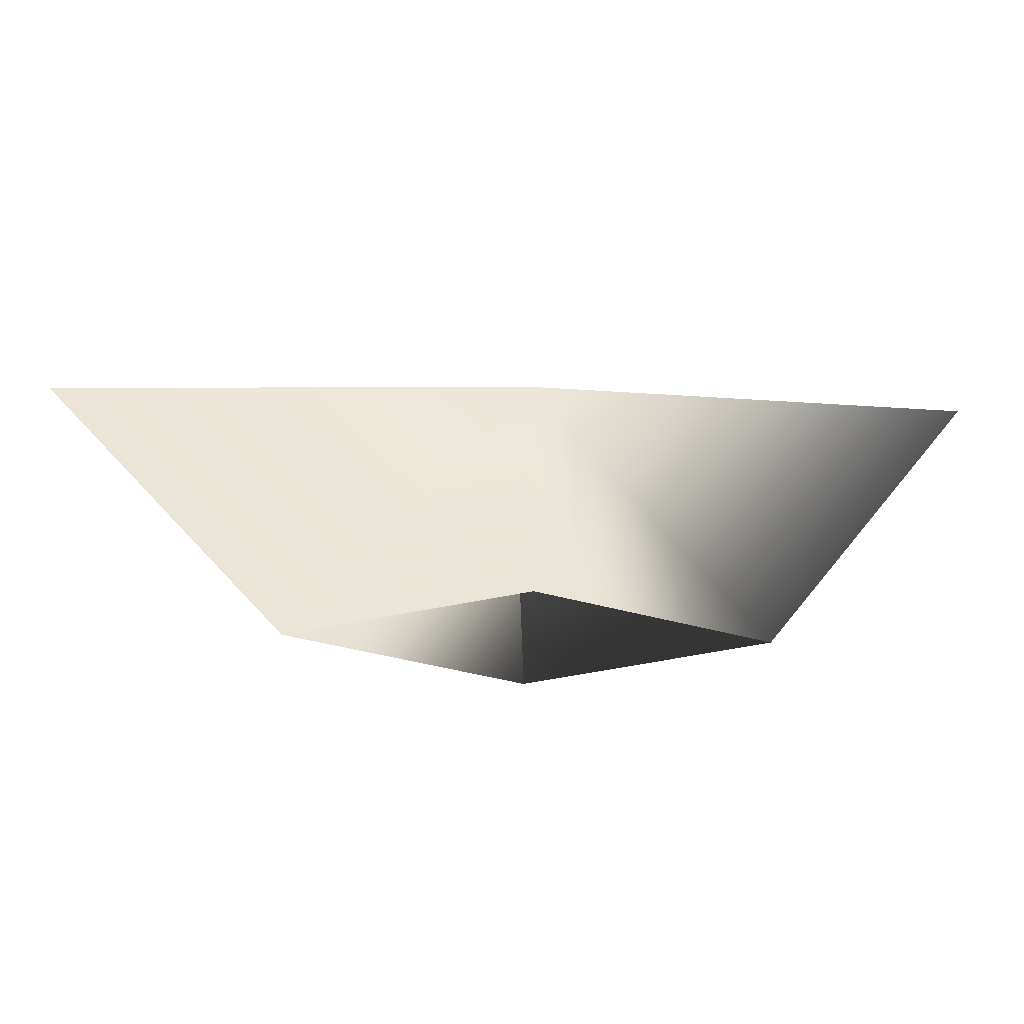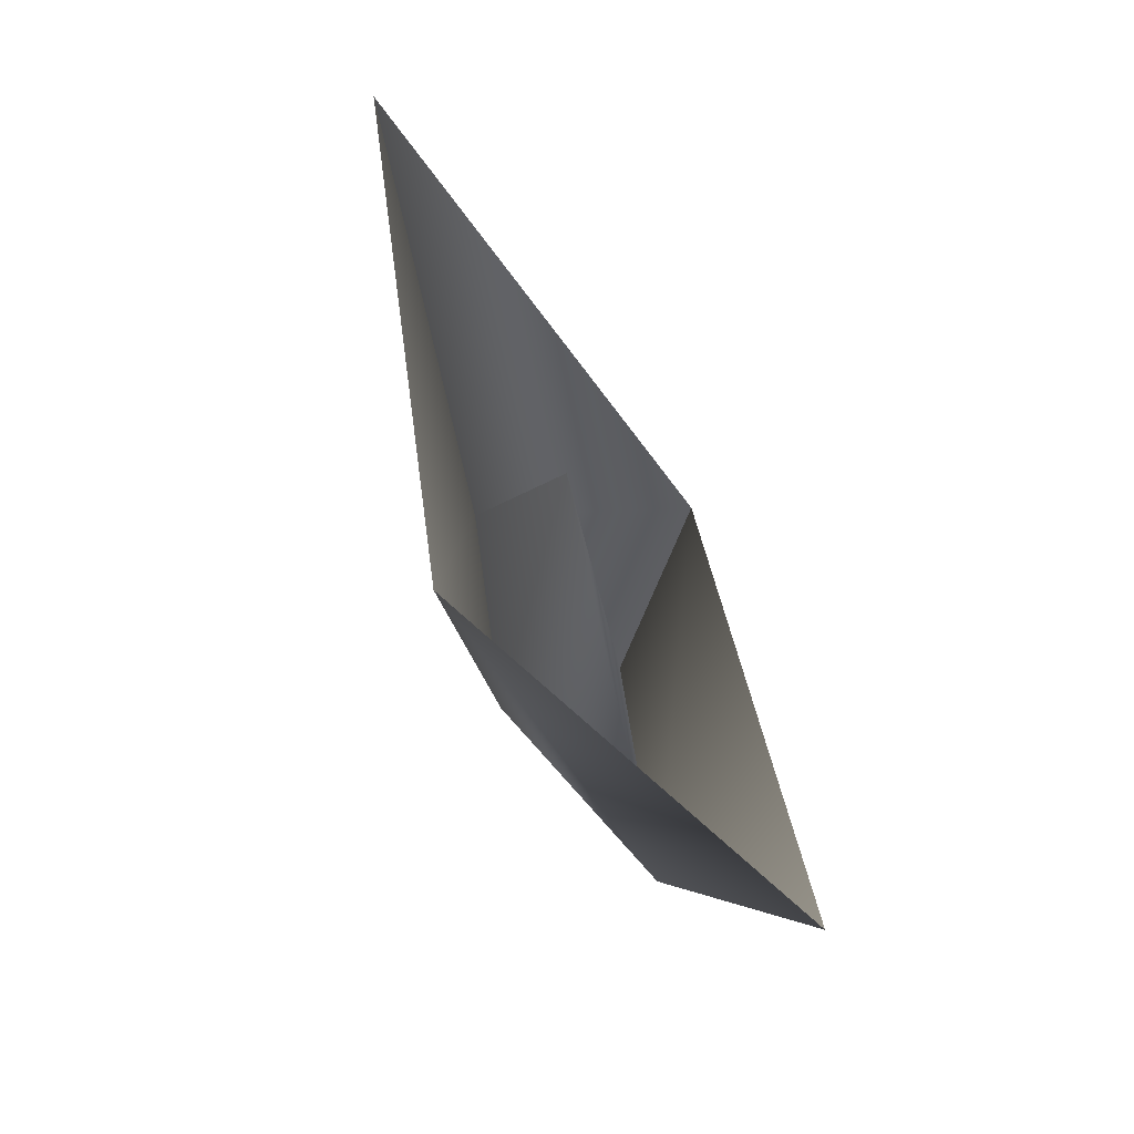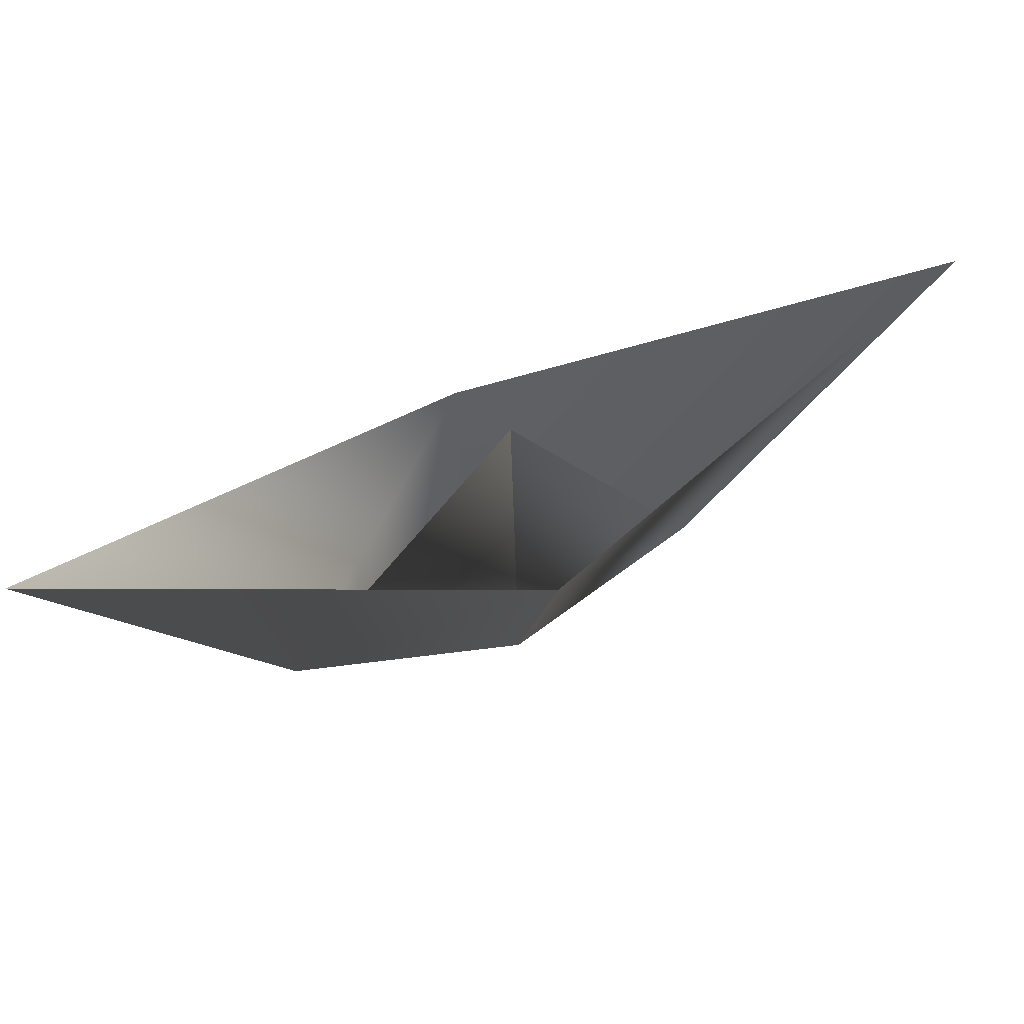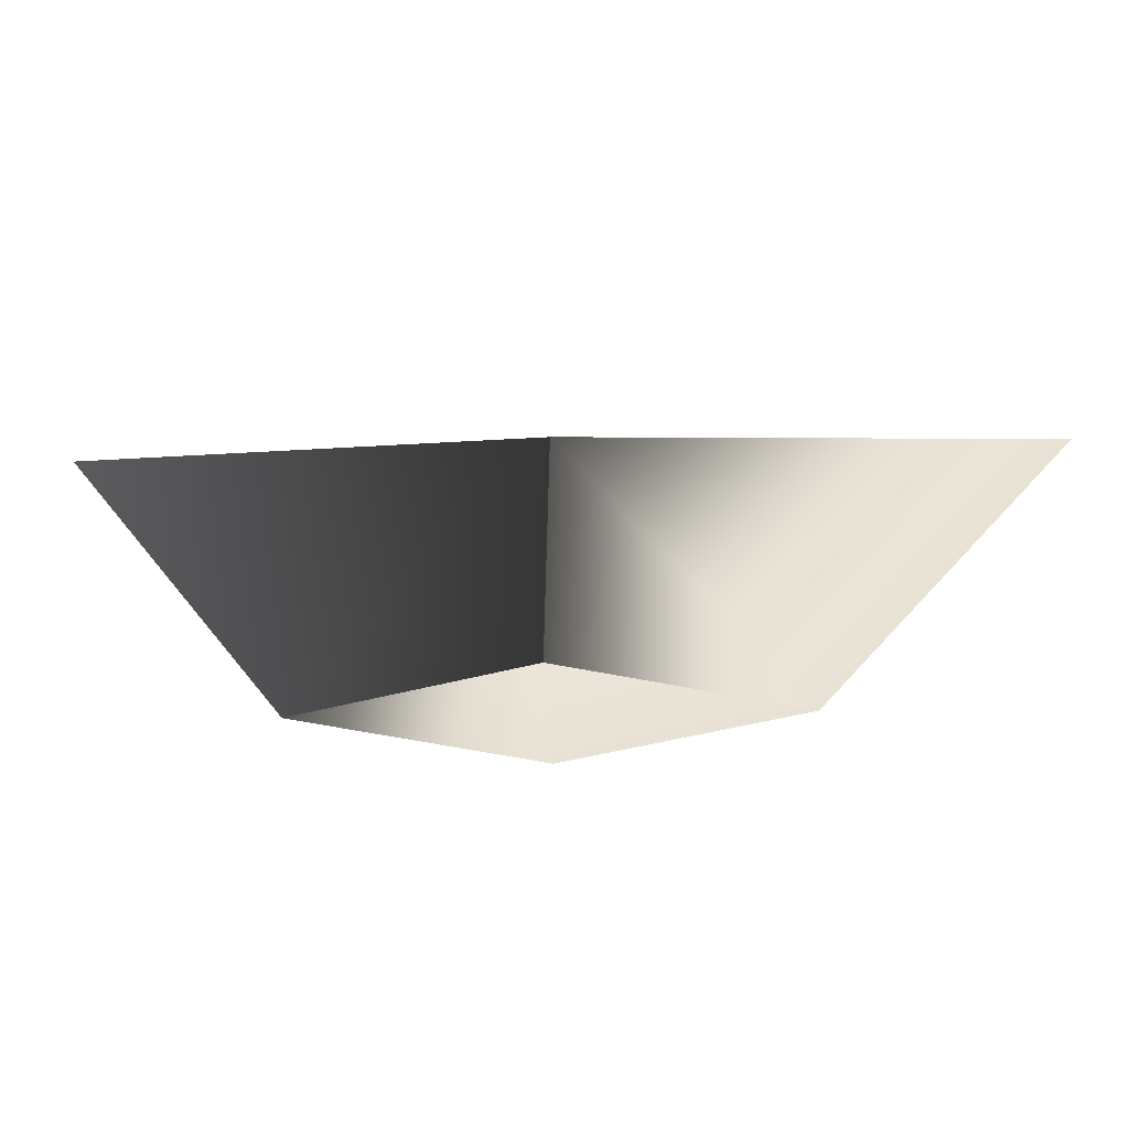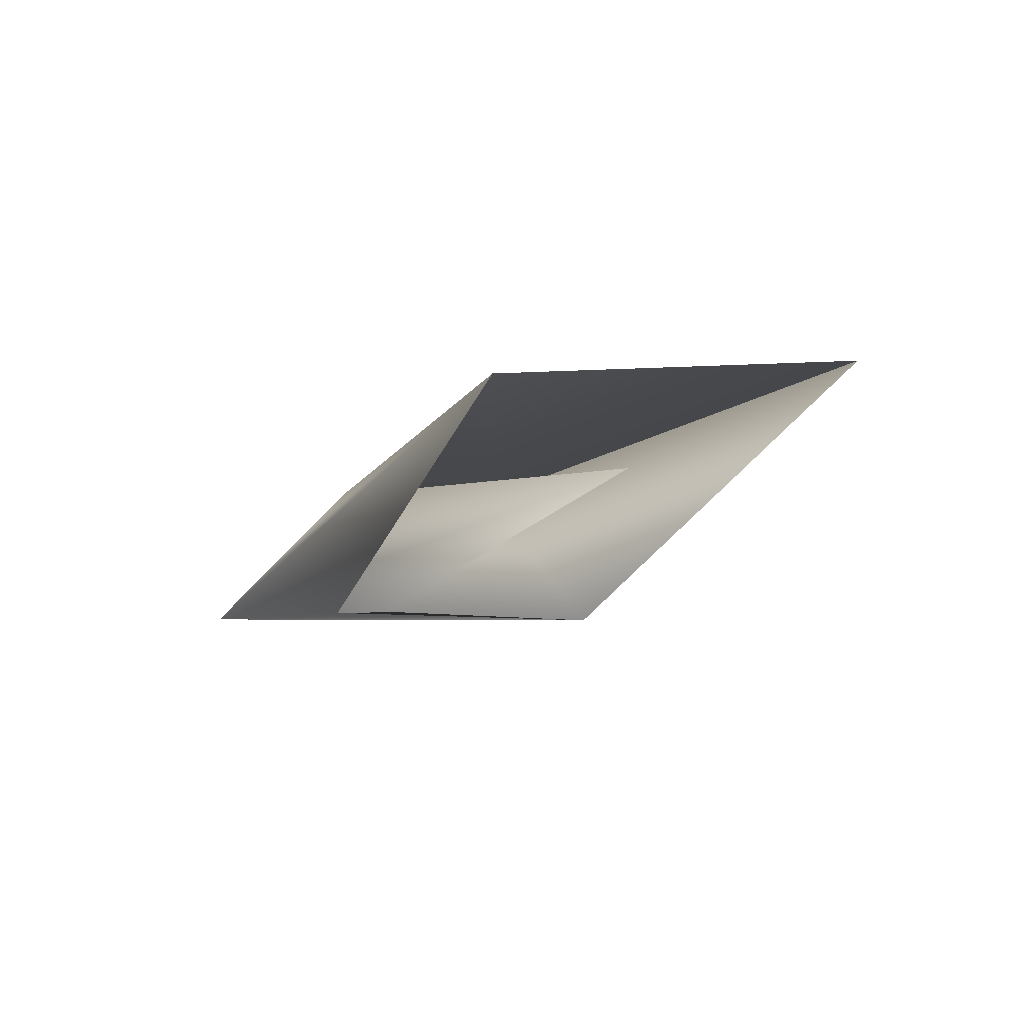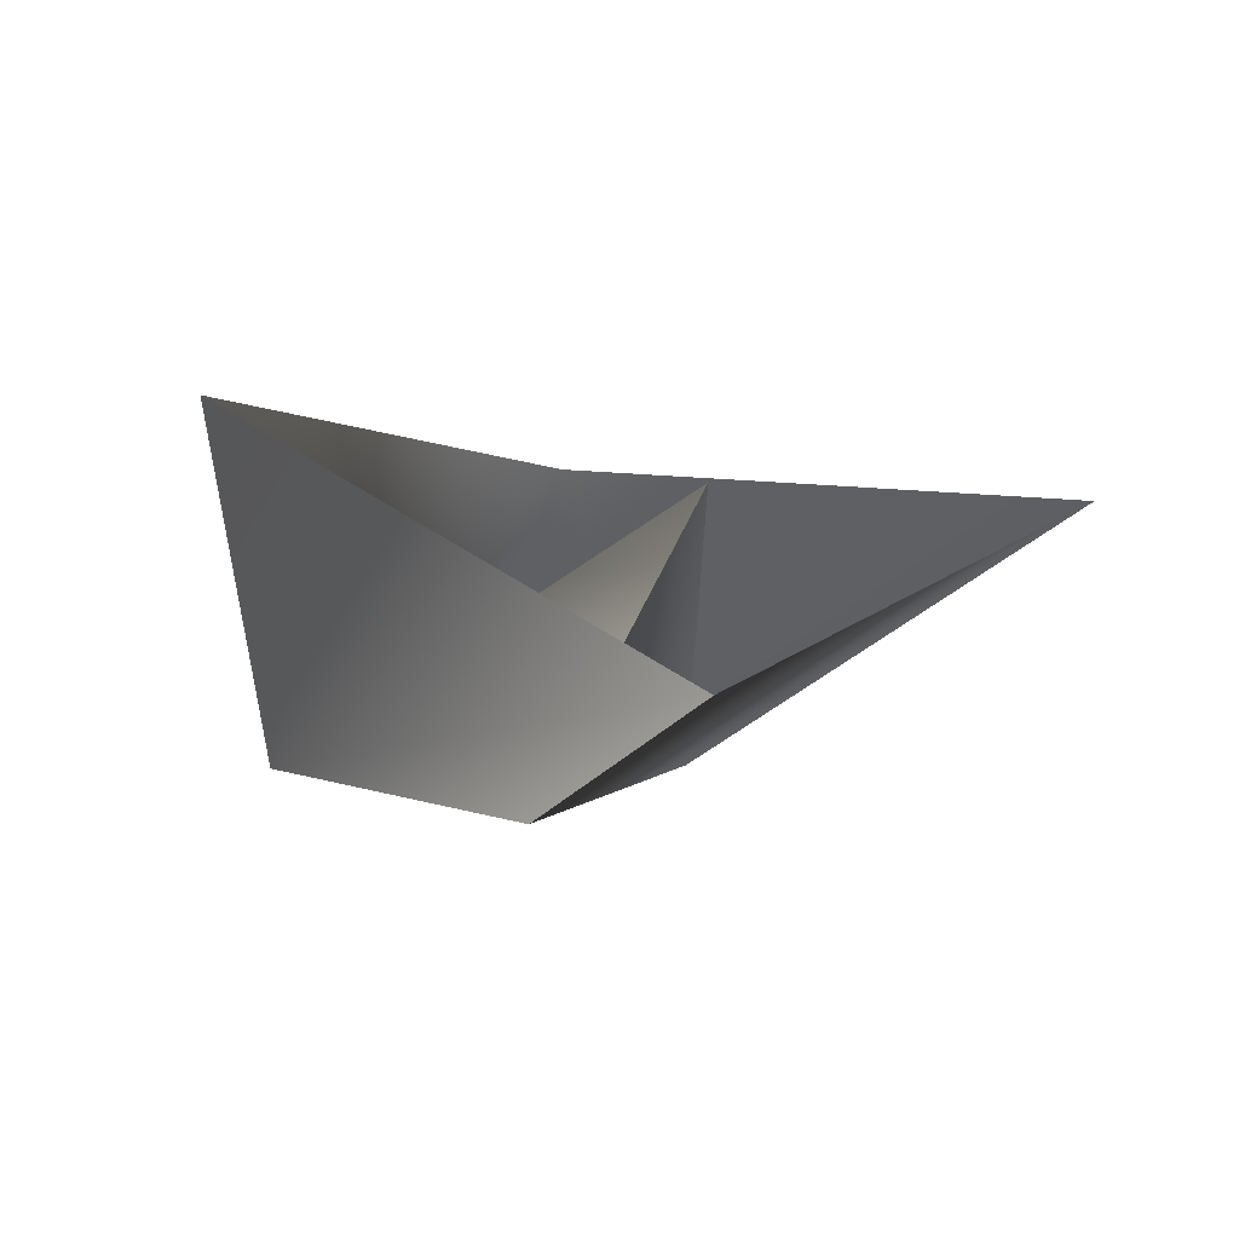
<metadata>
{"format":"obj","ext":"obj","renderer":"f3d","projection":"perspective","resolution":1024,"background":"white","views":[{"elev":-45.5,"azim":30.1,"up":"+Y"},{"elev":55.7,"azim":101.5,"up":"+Y"},{"elev":57.5,"azim":-170.3,"up":"+Y"},{"elev":-49.5,"azim":-142.4,"up":"+Y"},{"elev":-24.3,"azim":131.8,"up":"+Z"},{"elev":-55.2,"azim":151.4,"up":"+Z"}]}
</metadata>
<code>
o
v 1.719 0.3436 -1.166
v 0.3165 0.2772 0.4684
v -0.3165 0.2366 -0.4684
v -1.719 0.1702 1.166
v -0.1608 3.195 -0.0187
v 0.52 2.29 0.9183
v -0.7382 2.21 -0.9436
v -3.801 3.249 2.439
v 3.454 3.615 -2.48
f 5 1 2
f 5 3 4
f 5 2 4
f 5 3 1
f 6 1 2
f 6 2 4
f 7 3 4
f 7 3 1
f 8 7 4
f 8 6 4
f 9 7 1
f 6 9 1

</code>
